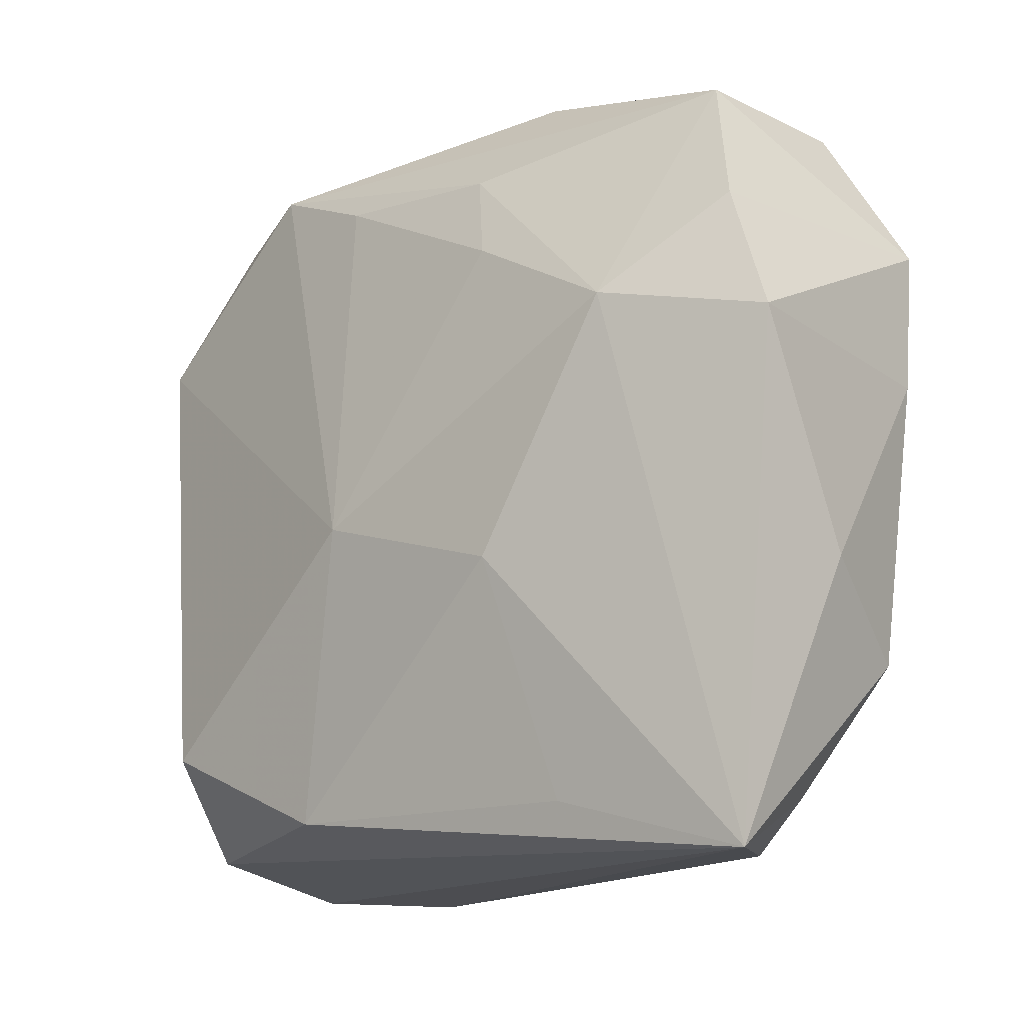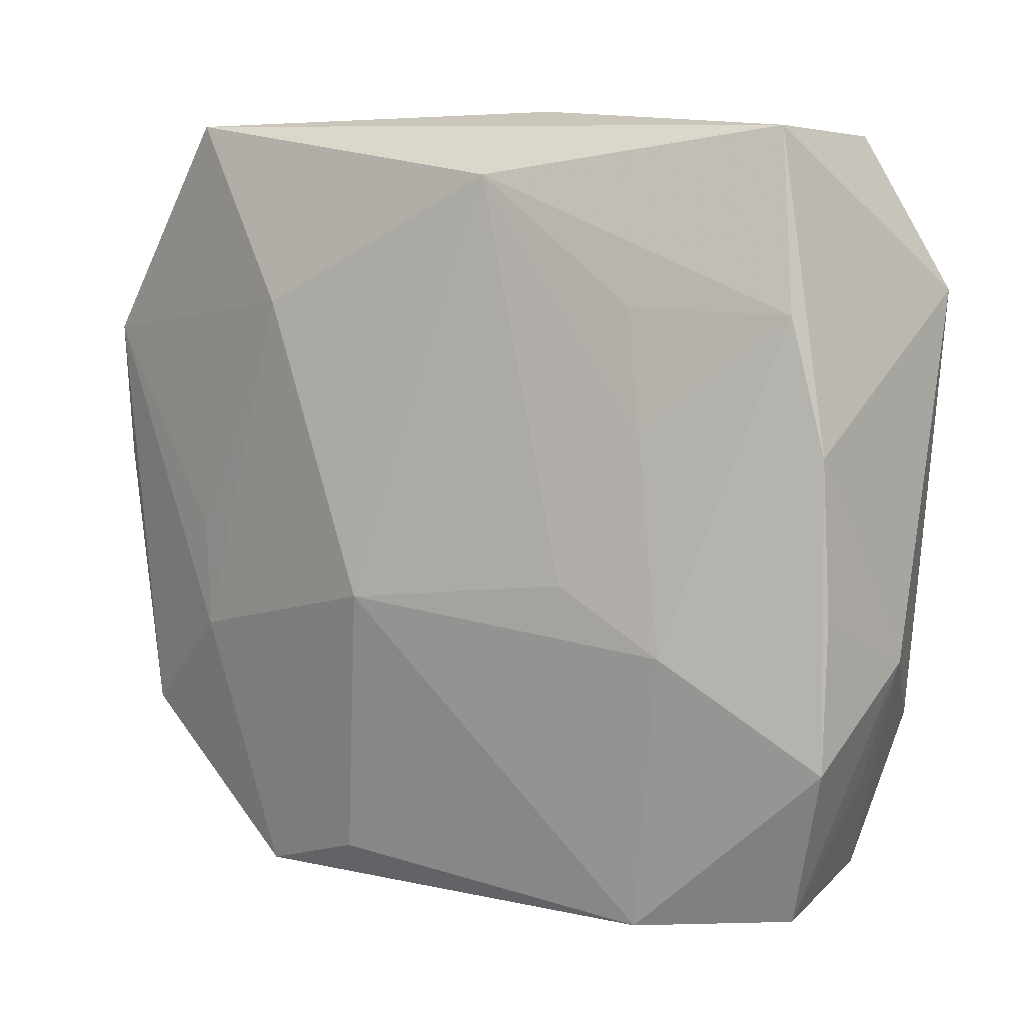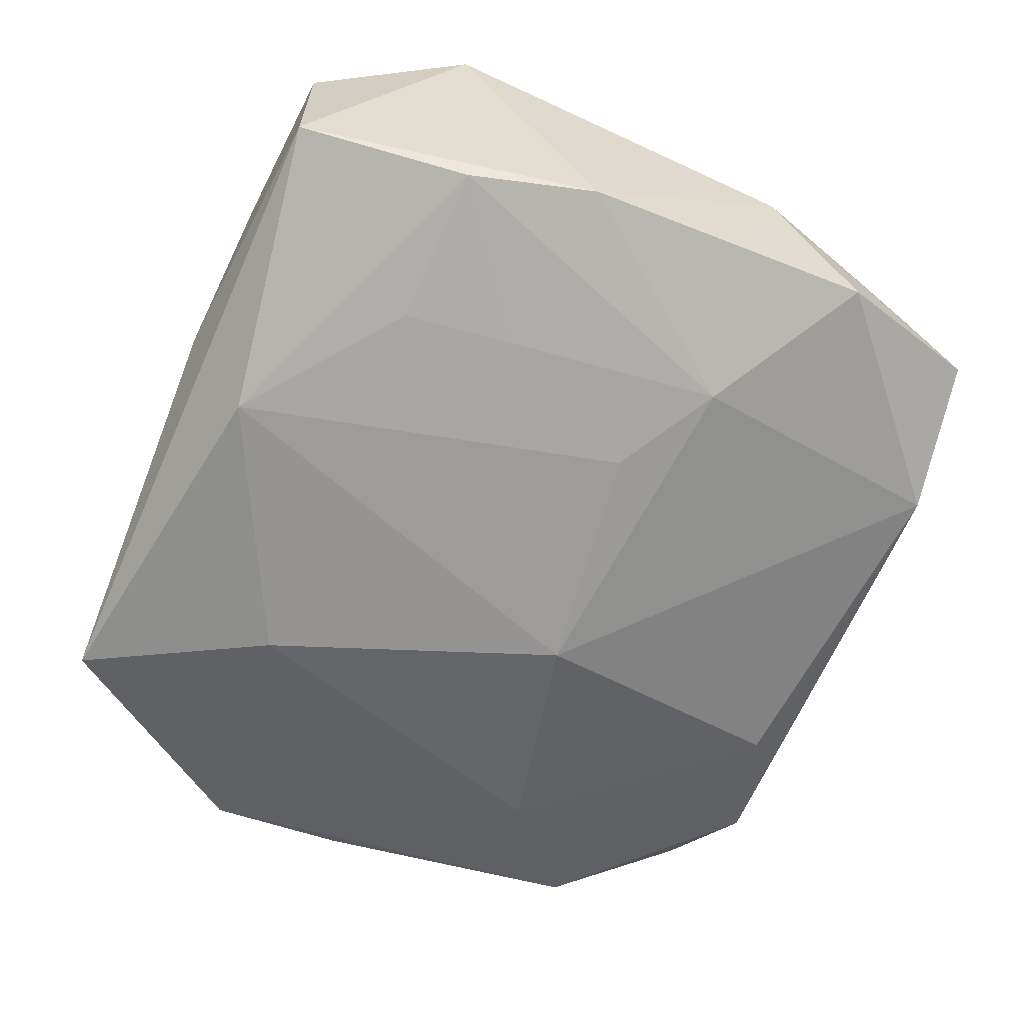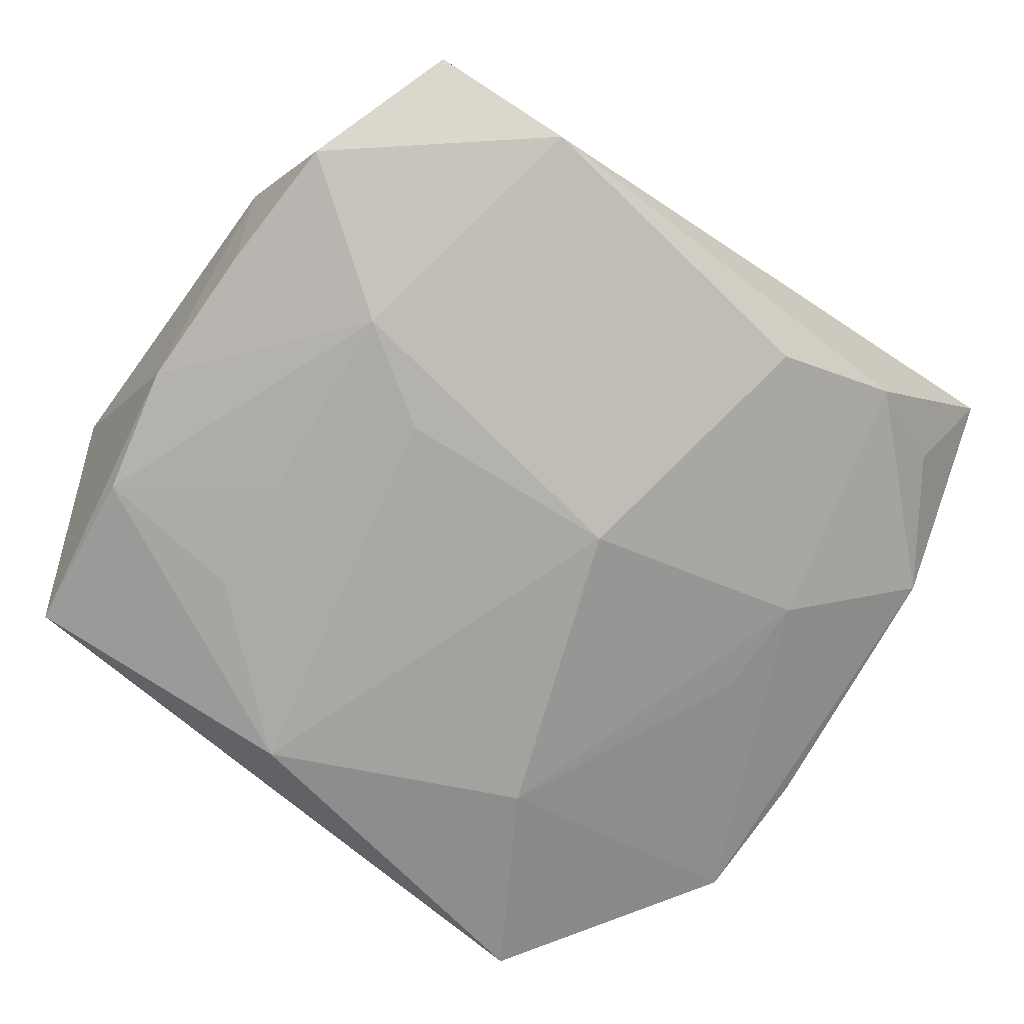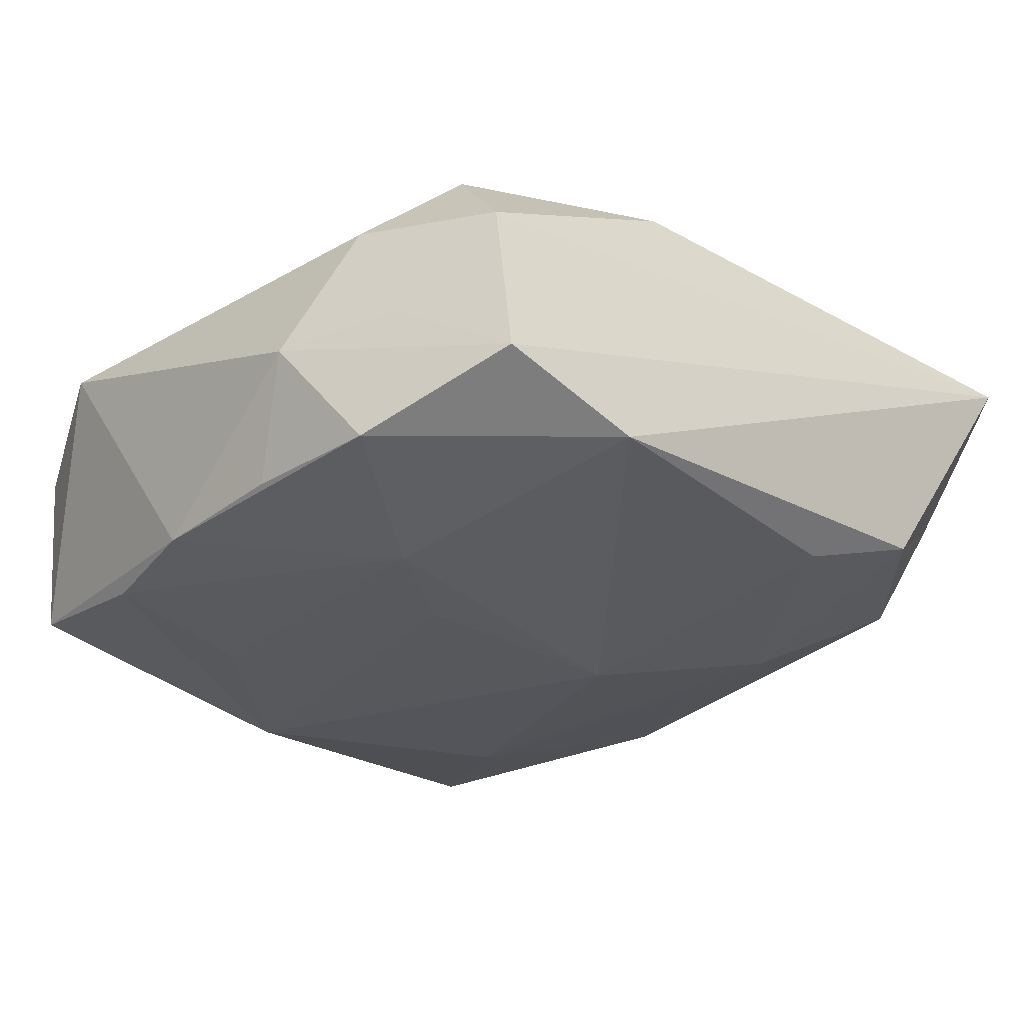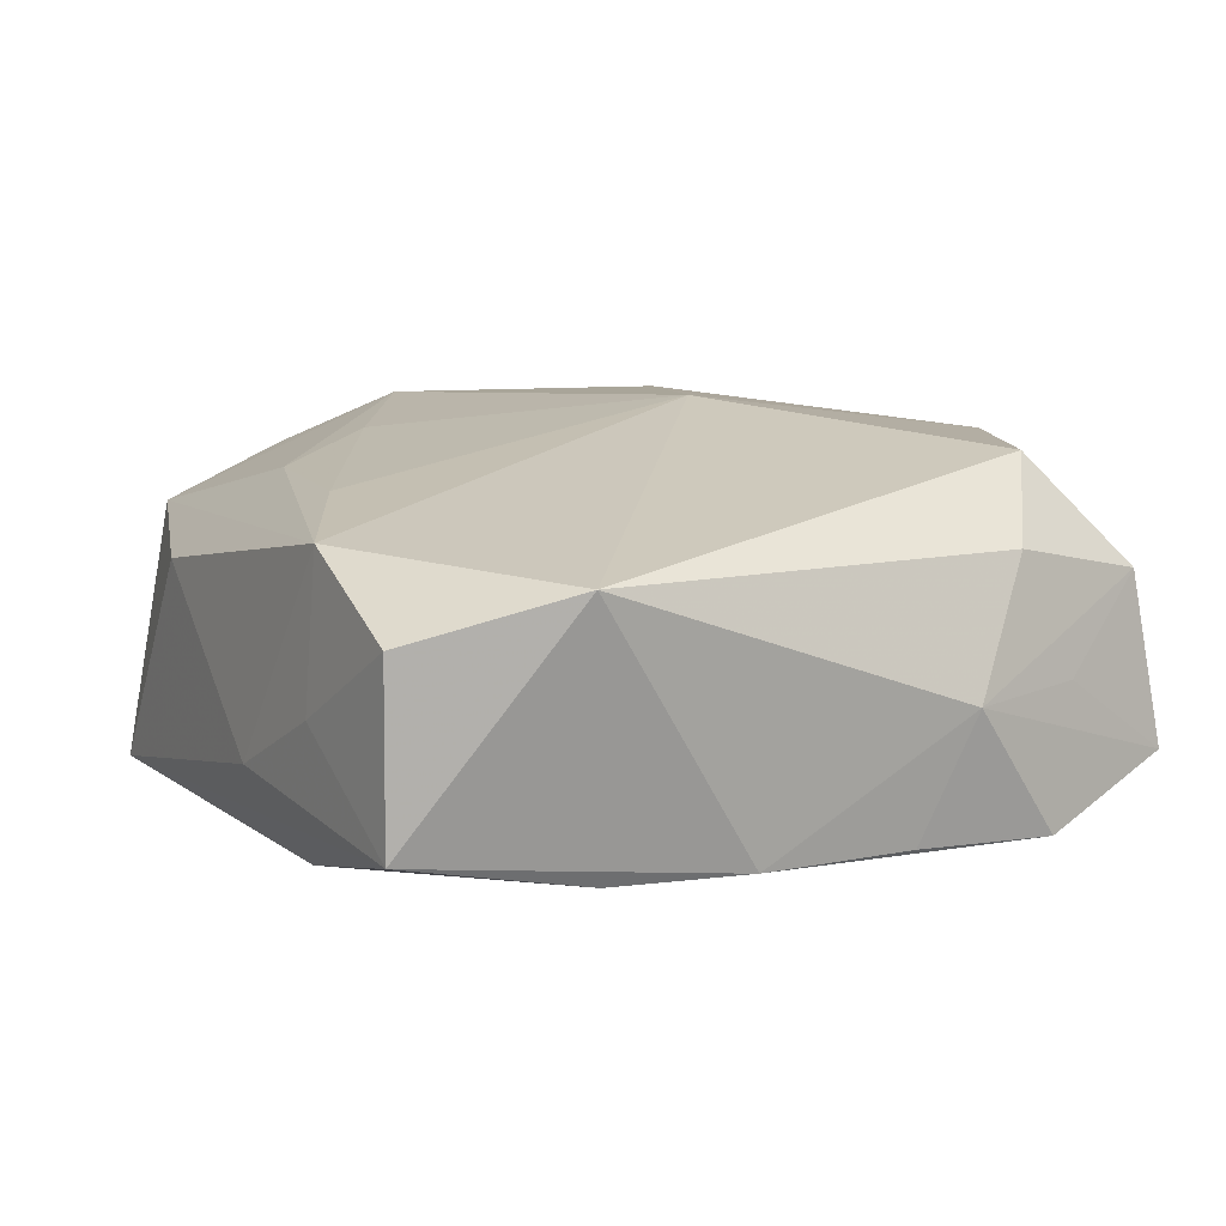
<metadata>
{"format":"obj","ext":"obj","renderer":"f3d","projection":"perspective","resolution":1024,"background":"white","views":[{"elev":-15.9,"azim":41.4,"up":"+Y"},{"elev":3.2,"azim":-150.3,"up":"+Y"},{"elev":-68.4,"azim":-111.1,"up":"+Z"},{"elev":-75.6,"azim":-36.3,"up":"+Z"},{"elev":-28.0,"azim":-44.2,"up":"+Z"},{"elev":7.4,"azim":-115.6,"up":"+Z"}]}
</metadata>
<code>
v -0.02961 0.004579 -0.01132
v 0.02592 0.02359 -0.004332
v -0.01647 0.01449 -0.01321
v 0.02841 0.0141 0.01077
v -0.02982 -0.005977 -0.01089
v -0.02537 -0.02477 0.004707
v 0.03188 0.005139 0.01177
v 0.02374 -0.02397 -0.002024
v -0.005683 0.0236 -0.01392
v 0.01995 0.02846 -0.01076
v 0.03117 0.003997 -0.005632
v -0.01182 -0.004142 -0.01435
v 0.01197 0.01528 -0.01369
v -0.007239 0.02268 0.009925
v -0.02949 -0.01609 -0.01106
v -0.02855 -0.01406 0.006691
v 0.03109 -0.00958 0.003349
v -0.02844 -0.01803 -0.001619
v 0.008168 0.02846 0.004539
v -0.02237 -0.01804 0.01221
v -0.01896 -0.008738 -0.01386
v 0.004294 -0.005537 -0.01481
v 0.02895 -0.01529 -0.005111
v 0.02477 0.02397 0.006971
v -0.02745 0.01378 -0.01169
v 0.01432 -0.02478 0.01195
v -0.02678 0.02656 0.002729
v -0.02584 -0.02678 -0.007087
v 0.02077 -0.001232 -0.01003
v -0.01738 0.006293 -0.01347
v -0.01552 -0.02757 -0.01029
v 0.0203 0.007941 0.01472
v -0.01664 0.02765 -0.002611
v 0.006028 0.02125 0.01052
v -0.008338 -0.02421 0.01274
v -0.02592 0.02626 -0.009642
v -0.006928 0.02846 -0.006787
v 0.01063 -0.008466 0.0152
v 0.03114 0.01387 -0.00677
v 0.008435 0.01466 0.01287
v -0.03151 -0.009344 -0.002285
v 0.0207 -0.008661 -0.009717
v -0.03178 0.01598 0.006111
v 0.008102 -0.02443 -0.009844
v 0.01665 -0.02667 -0.007005
v -0.003656 -0.004032 0.0152
v -0.01694 0.02707 0.007774
v 0.02804 -0.02886 0.01055
f 9 36 10
f 45 42 23
f 22 9 13
f 13 9 10
f 13 42 22
f 46 20 35
f 35 38 46
f 46 38 32
f 32 40 46
f 32 38 48
f 48 7 32
f 32 7 4
f 24 2 10
f 24 32 4
f 8 23 48
f 48 45 8
f 8 45 23
f 15 21 31
f 31 21 22
f 31 45 48
f 12 9 22
f 22 21 12
f 36 9 25
f 9 3 25
f 43 20 46
f 43 16 20
f 48 38 26
f 26 35 48
f 38 35 26
f 47 43 46
f 42 13 29
f 7 11 39
f 4 7 39
f 10 2 39
f 39 24 4
f 2 24 39
f 39 13 10
f 39 29 13
f 42 29 39
f 23 42 39
f 39 11 23
f 17 7 48
f 17 11 7
f 48 23 17
f 23 11 17
f 15 31 28
f 28 31 48
f 44 31 22
f 45 31 44
f 22 42 44
f 42 45 44
f 1 21 15
f 1 25 21
f 36 25 1
f 1 43 36
f 21 25 30
f 30 25 3
f 30 3 9
f 9 12 30
f 30 12 21
f 16 43 41
f 15 28 41
f 43 1 41
f 10 36 37
f 19 24 10
f 19 47 24
f 10 37 19
f 19 37 47
f 36 43 27
f 43 47 27
f 24 47 34
f 40 32 34
f 32 24 34
f 20 16 6
f 6 35 20
f 16 41 6
f 48 35 6
f 6 28 48
f 5 1 15
f 15 41 5
f 5 41 1
f 47 37 33
f 33 27 47
f 33 37 36
f 36 27 33
f 40 34 14
f 14 34 47
f 46 40 14
f 14 47 46
f 18 41 28
f 28 6 18
f 18 6 41

</code>
